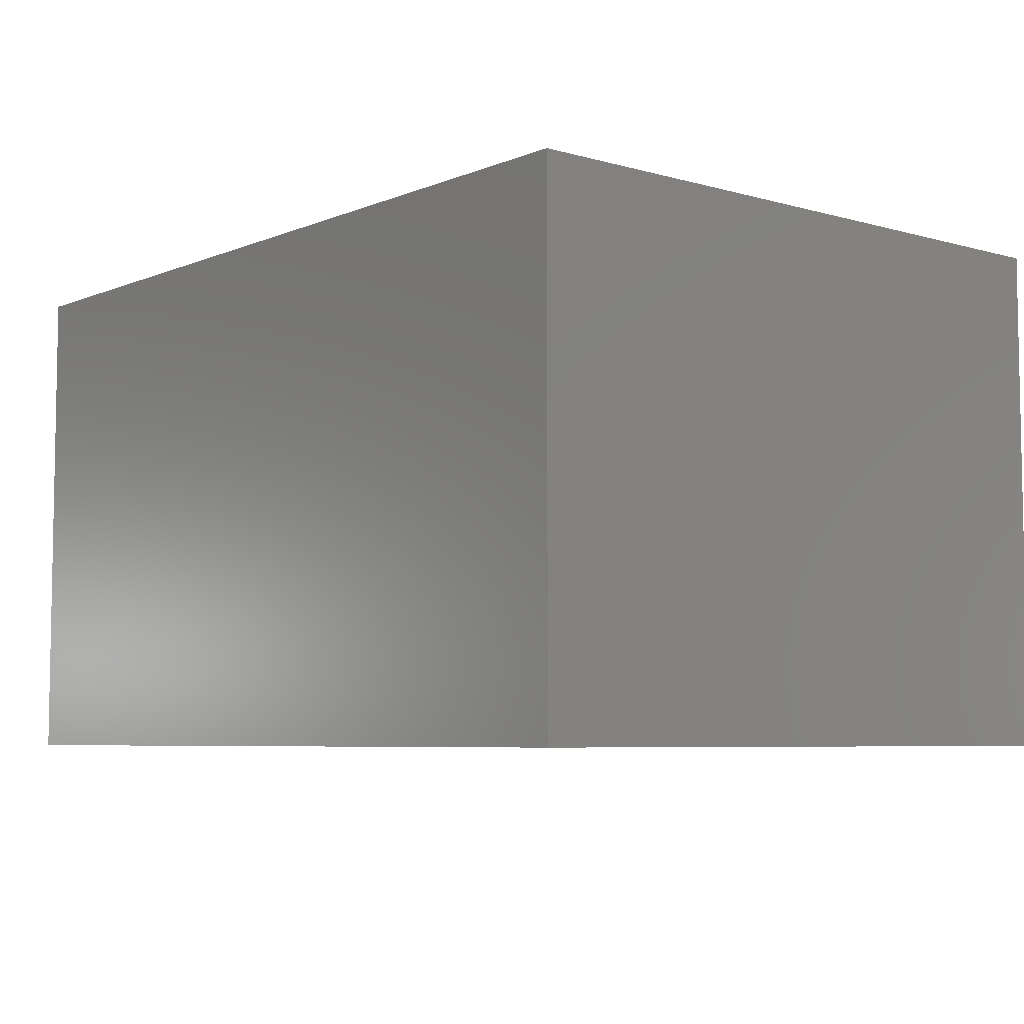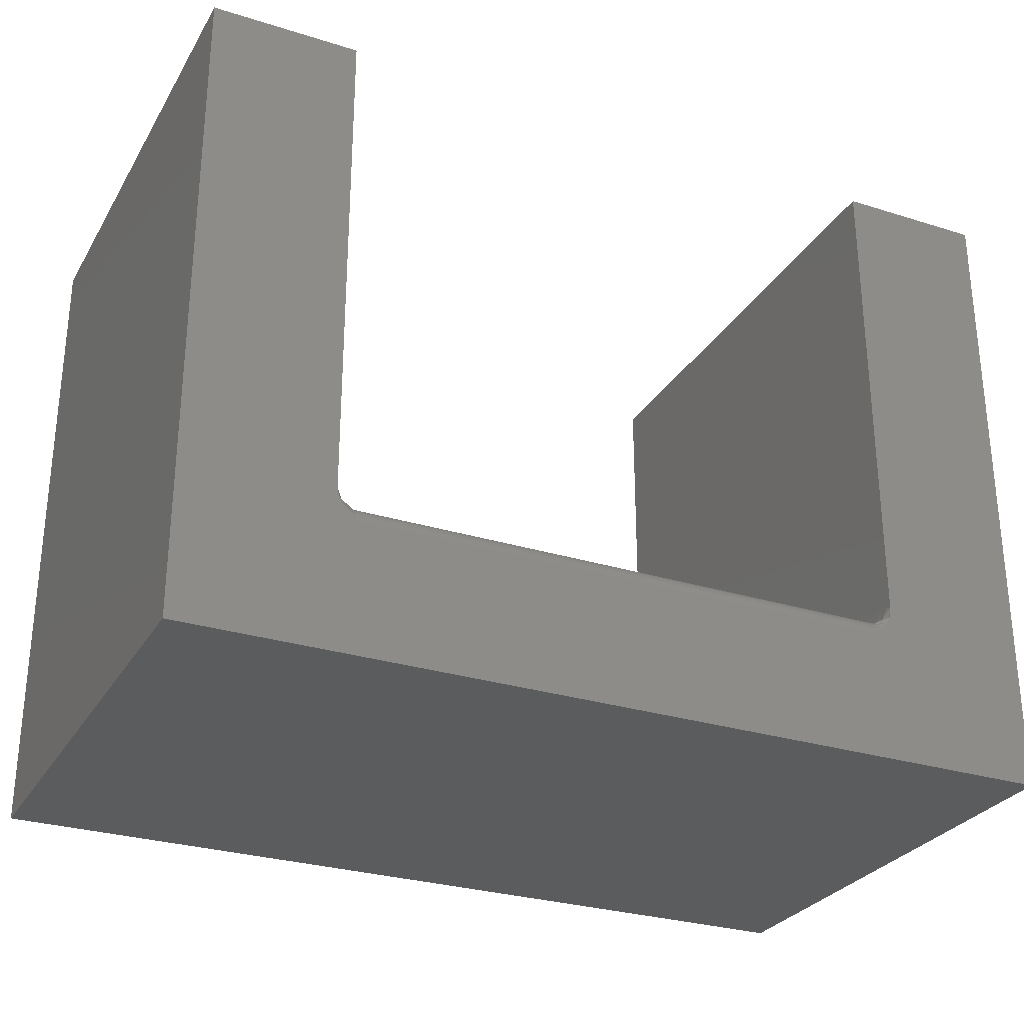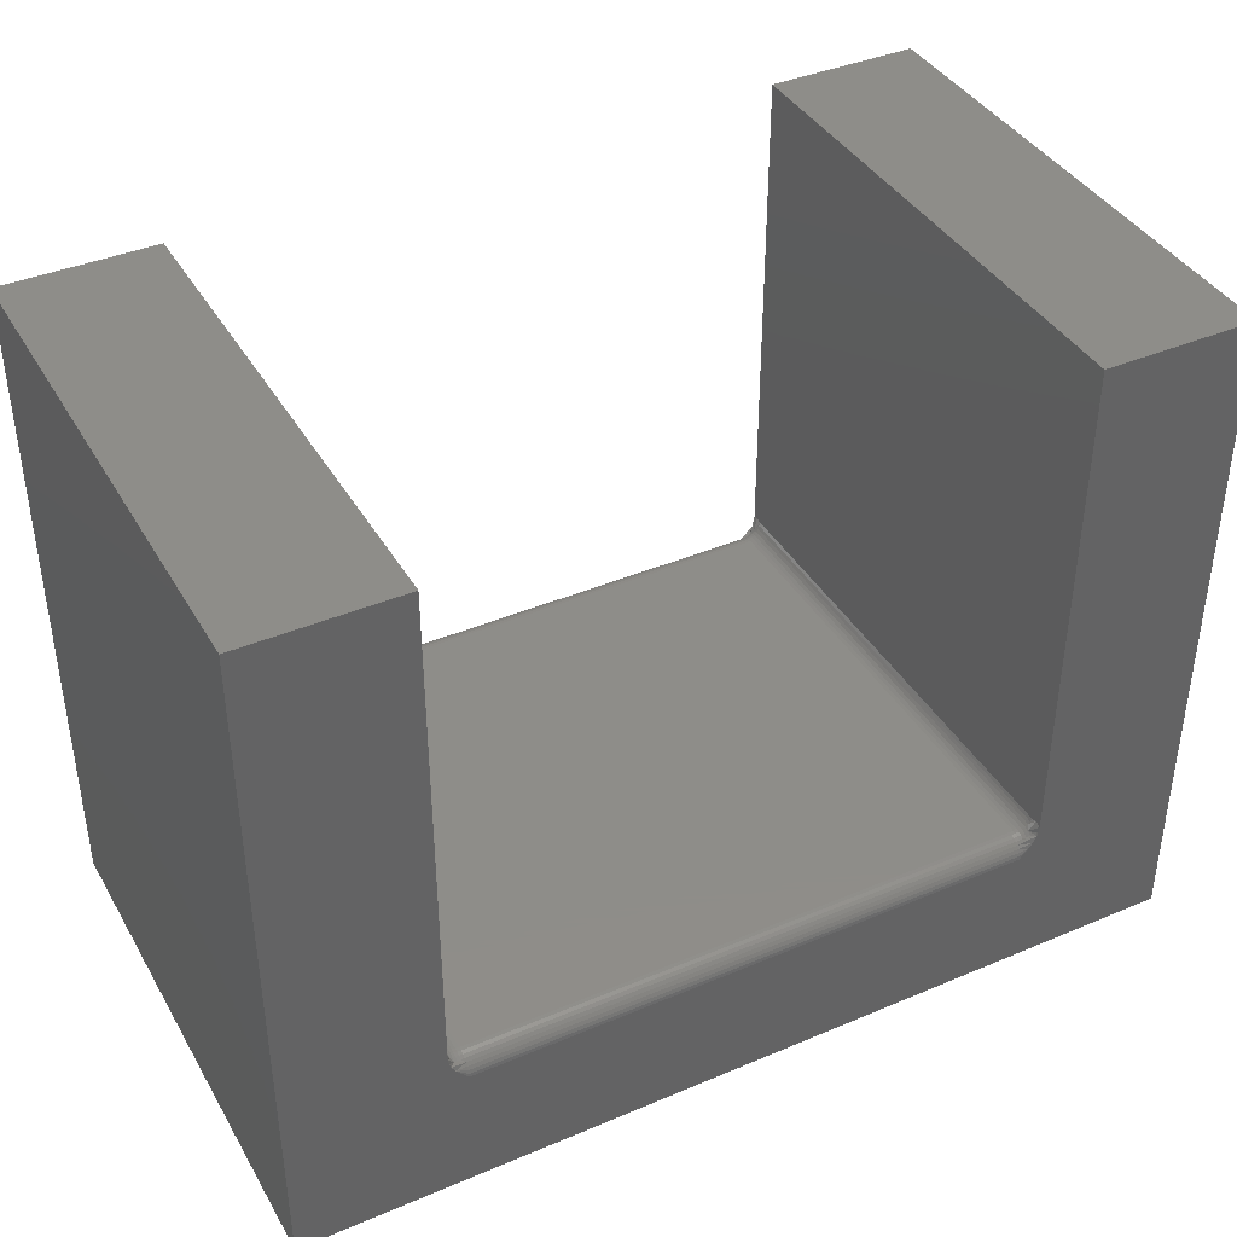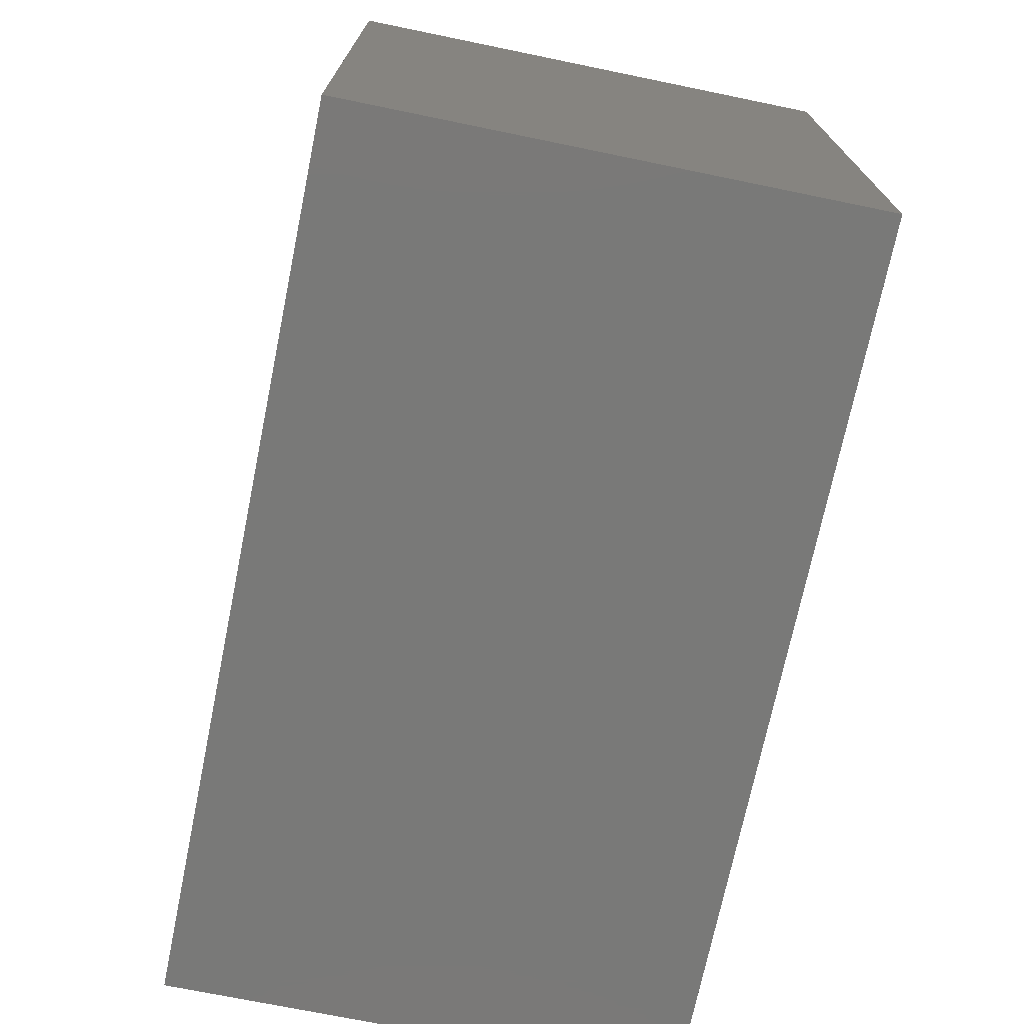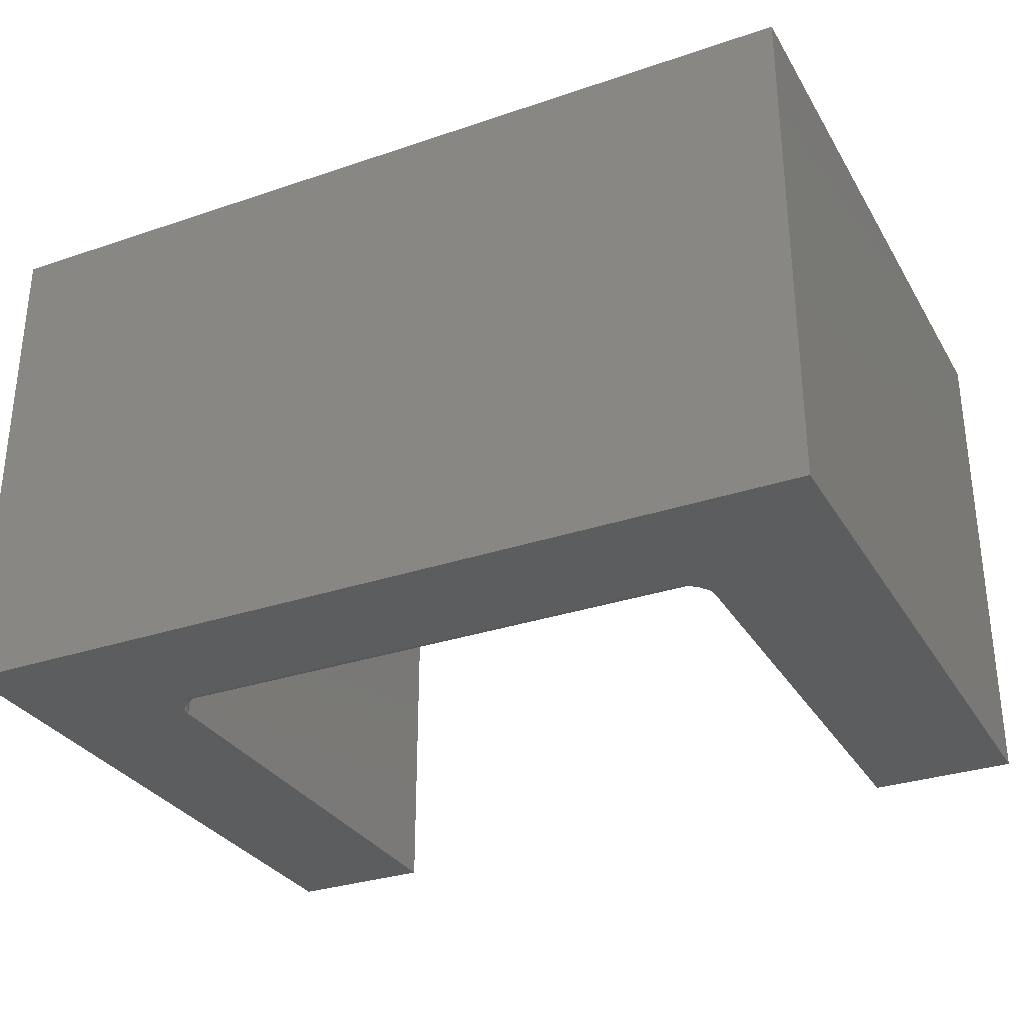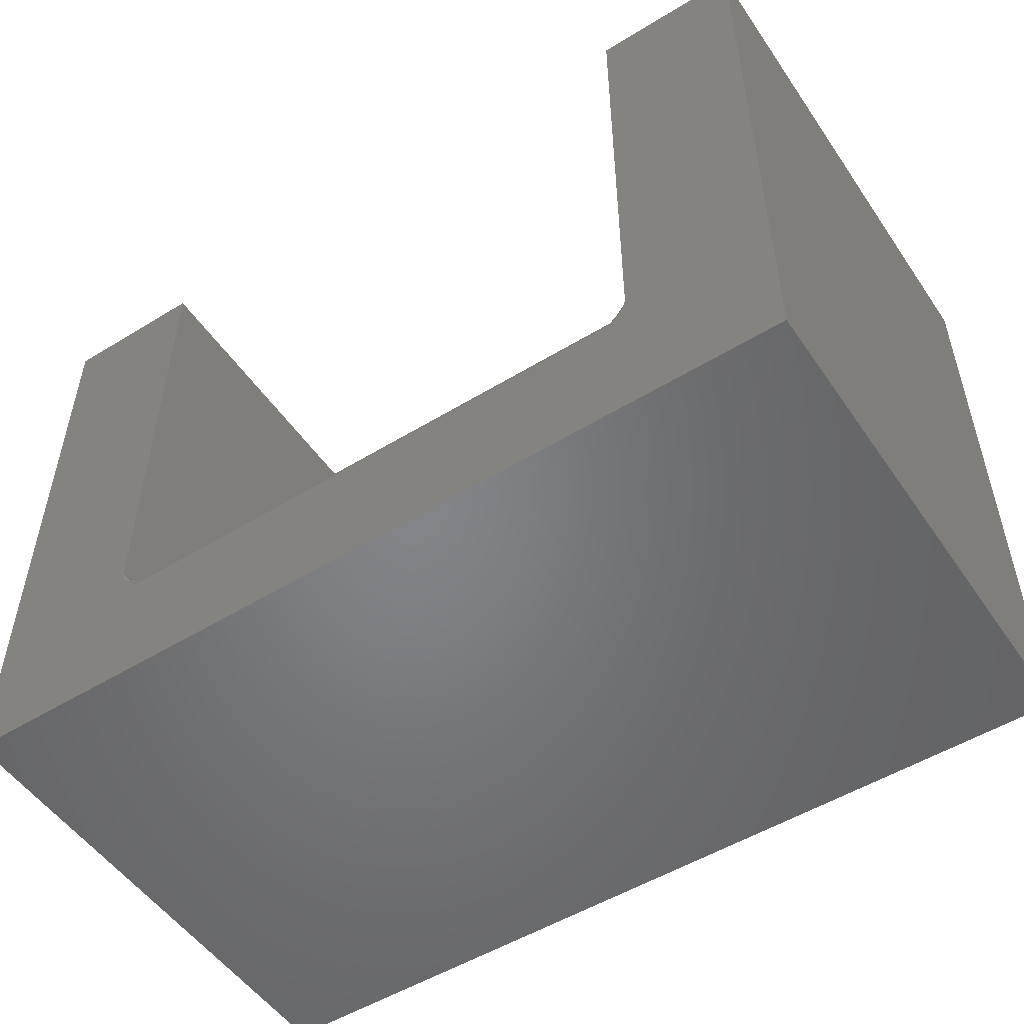
<metadata>
{"format":"stl","ext":"stl","renderer":"f3d","projection":"perspective","resolution":1024,"background":"white","views":[{"elev":-6.1,"azim":-129.9,"up":"+Y"},{"elev":-28.6,"azim":154.8,"up":"+Z"},{"elev":39.9,"azim":-27.6,"up":"+Z"},{"elev":-72.0,"azim":-101.6,"up":"+Z"},{"elev":-31.0,"azim":-154.1,"up":"+Y"},{"elev":-52.0,"azim":-146.5,"up":"+Z"}]}
</metadata>
<code>
# stl→obj: 170 verts, 336 faces
v 0.6081 -0.4219 0.1263
v 0.1419 -0.4219 0.1263
v 0.6081 -0.4249 0.126
v 0.1419 -0.4249 0.126
v 0.6081 -0.4279 0.1251
v 0.1419 -0.4279 0.1251
v 0.6081 -0.4306 0.1237
v 0.1419 -0.4306 0.1237
v 0.6081 -0.4329 0.1217
v 0.1419 -0.4329 0.1217
v 0.6081 -0.4349 0.1194
v 0.1419 -0.4349 0.1194
v 0.6081 -0.4363 0.1167
v 0.1419 -0.4363 0.1167
v 0.6081 -0.4372 0.1137
v 0.1419 -0.4372 0.1137
v 0.6081 -0.4375 0.1107
v 0.1419 -0.4375 0.1107
v 0.6081 -0.01562 0.1263
v 0.1419 -0.01562 0.1263
v 0.6081 0 0.1107
v 0.1419 0 0.1107
v 0.6081 -0.0003002 0.1137
v 0.1419 -0.0003002 0.1137
v 0.6081 -0.001189 0.1167
v 0.1419 -0.001189 0.1167
v 0.6081 -0.002633 0.1194
v 0.1419 -0.002633 0.1194
v 0.6081 -0.004576 0.1217
v 0.1419 -0.004576 0.1217
v 0.6081 -0.006944 0.1237
v 0.1419 -0.006944 0.1237
v 0.6081 -0.009646 0.1251
v 0.1419 -0.009646 0.1251
v 0.6081 -0.01258 0.126
v 0.1419 -0.01258 0.126
v 0.1263 -0.4375 0.5605
v 0.1263 -0.4375 0.1378
v 0.1263 -0.4326 0.1401
v 0.1263 -0.4273 0.1415
v 0.1263 -0.4219 0.1419
v 0.1263 -0.01562 0.1419
v 0.1263 0 0.5605
v 0.1263 -0.0102 0.1415
v 0.1263 -0.004937 0.1401
v 0.1263 0 0.1378
v 0.75 0 -4.592e-17
v 0 0 0
v 0.6184 0 0.1224
v 0.6215 0 0.1279
v 0.6229 0 0.1321
v 0.6236 0 0.1363
v 0.6237 0 0.1378
v 0.6237 0 0.5605
v 0.75 0 0.5605
v 3.432e-17 0 0.5605
v 0.1267 0 0.1335
v 0.128 0 0.1293
v 0.1307 0 0.1238
v 0.1345 0 0.1186
v 0.75 -0.4375 -4.592e-17
v 0.75 -0.4375 0.5605
v 0.6237 -0.4375 0.5605
v 0.6237 -0.4375 0.1378
v 0.6233 -0.4375 0.1335
v 0.622 -0.4375 0.1293
v 0.6193 -0.4375 0.1238
v 0.6155 -0.4375 0.1186
v 0 -0.4375 0
v 0.1316 -0.4375 0.1224
v 0.1285 -0.4375 0.1279
v 0.1271 -0.4375 0.1321
v 0.1264 -0.4375 0.1363
v 3.432e-17 -0.4375 0.5605
v 0.1333 -0.432 0.1259
v 0.1266 -0.4274 0.1384
v 0.1309 -0.4296 0.1294
v 0.1309 -0.4258 0.1305
v 0.1289 -0.4263 0.1328
v 0.1275 -0.4268 0.1355
v 0.1333 -0.4289 0.1276
v 0.1389 -0.4307 0.1239
v 0.136 -0.4312 0.1247
v 0.1289 -0.4219 0.1333
v 0.1275 -0.4219 0.136
v 0.1266 -0.4219 0.1389
v 0.1309 -0.4219 0.1309
v 0.1333 -0.4254 0.1286
v 0.1333 -0.4219 0.1289
v 0.136 -0.4252 0.1272
v 0.136 -0.4219 0.1275
v 0.1389 -0.425 0.1263
v 0.1389 -0.4219 0.1266
v 0.136 -0.4283 0.1262
v 0.1389 -0.428 0.1254
v 0.1389 -0.006777 0.1239
v 0.1275 -0.01069 0.1355
v 0.1289 -0.01122 0.1328
v 0.1266 -0.01012 0.1384
v 0.1275 -0.001585 0.1317
v 0.1289 -0.003086 0.1295
v 0.1309 -0.004402 0.1275
v 0.1333 -0.005481 0.1259
v 0.136 -0.006283 0.1247
v 0.1309 -0.007894 0.1294
v 0.1309 -0.01168 0.1305
v 0.1309 -0.01562 0.1309
v 0.1289 -0.01562 0.1333
v 0.1275 -0.01562 0.136
v 0.1266 -0.01562 0.1389
v 0.1333 -0.01562 0.1289
v 0.1333 -0.01206 0.1286
v 0.136 -0.01562 0.1275
v 0.136 -0.01234 0.1272
v 0.1389 -0.01562 0.1266
v 0.1389 -0.01252 0.1263
v 0.136 -0.00919 0.1262
v 0.1333 -0.008638 0.1276
v 0.1389 -0.009531 0.1254
v 0.6237 -0.004937 0.1401
v 0.6237 -0.0102 0.1415
v 0.6237 -0.01562 0.1419
v 0.6237 -0.4219 0.1419
v 0.6237 -0.4273 0.1415
v 0.6237 -0.4326 0.1401
v 0.6111 -0.4307 0.1239
v 0.6225 -0.4268 0.1355
v 0.6211 -0.4263 0.1328
v 0.6234 -0.4274 0.1384
v 0.6225 -0.4359 0.1317
v 0.6211 -0.4344 0.1295
v 0.6191 -0.4331 0.1275
v 0.6167 -0.432 0.1259
v 0.614 -0.4312 0.1247
v 0.6191 -0.4296 0.1294
v 0.6191 -0.4258 0.1305
v 0.6191 -0.4219 0.1309
v 0.6211 -0.4219 0.1333
v 0.6225 -0.4219 0.136
v 0.6234 -0.4219 0.1389
v 0.6167 -0.4219 0.1289
v 0.6167 -0.4254 0.1286
v 0.614 -0.4219 0.1275
v 0.614 -0.4252 0.1272
v 0.6111 -0.4219 0.1266
v 0.6111 -0.425 0.1263
v 0.614 -0.4283 0.1262
v 0.6167 -0.4289 0.1276
v 0.6111 -0.428 0.1254
v 0.6167 -0.005481 0.1259
v 0.6234 -0.01012 0.1384
v 0.6191 -0.007894 0.1294
v 0.6191 -0.01168 0.1305
v 0.6211 -0.01122 0.1328
v 0.6225 -0.01069 0.1355
v 0.6167 -0.008638 0.1276
v 0.6111 -0.006777 0.1239
v 0.614 -0.006283 0.1247
v 0.6211 -0.01562 0.1333
v 0.6225 -0.01562 0.136
v 0.6234 -0.01562 0.1389
v 0.6191 -0.01562 0.1309
v 0.6167 -0.01206 0.1286
v 0.6167 -0.01562 0.1289
v 0.614 -0.01234 0.1272
v 0.614 -0.01562 0.1275
v 0.6111 -0.01252 0.1263
v 0.6111 -0.01562 0.1266
v 0.614 -0.00919 0.1262
v 0.6111 -0.009531 0.1254
f 1 2 3
f 3 2 4
f 3 4 5
f 5 4 6
f 5 6 7
f 7 6 8
f 7 8 9
f 9 8 10
f 9 10 11
f 11 10 12
f 11 12 13
f 13 12 14
f 13 14 15
f 15 14 16
f 15 16 17
f 17 16 18
f 1 19 2
f 2 19 20
f 21 22 23
f 23 22 24
f 23 24 25
f 25 24 26
f 25 26 27
f 27 26 28
f 27 28 29
f 29 28 30
f 29 30 31
f 31 30 32
f 31 32 33
f 33 32 34
f 33 34 35
f 35 34 36
f 35 36 19
f 19 36 20
f 37 38 39
f 37 39 40
f 37 40 41
f 37 41 42
f 37 42 43
f 43 42 44
f 43 44 45
f 43 45 46
f 47 48 22
f 47 22 21
f 47 21 49
f 47 49 50
f 47 50 51
f 47 51 52
f 47 52 53
f 47 53 54
f 47 54 55
f 48 56 43
f 48 43 46
f 48 46 57
f 48 57 58
f 48 58 59
f 48 59 60
f 48 60 22
f 61 62 63
f 61 63 64
f 61 64 65
f 61 65 66
f 61 66 67
f 61 67 68
f 61 68 17
f 61 17 18
f 61 18 69
f 69 18 70
f 69 70 71
f 69 71 72
f 69 72 73
f 69 73 38
f 69 38 37
f 69 37 74
f 73 72 75
f 40 39 76
f 72 71 75
f 77 78 79
f 77 79 80
f 77 80 76
f 77 76 39
f 77 39 38
f 77 38 73
f 77 73 75
f 77 75 81
f 10 8 82
f 10 82 83
f 10 83 75
f 10 75 71
f 10 71 70
f 10 70 12
f 70 18 16
f 70 16 14
f 70 14 12
f 78 84 79
f 79 84 85
f 79 85 80
f 80 85 86
f 80 86 76
f 76 86 41
f 76 41 40
f 84 78 87
f 87 78 88
f 87 88 89
f 89 88 90
f 89 90 91
f 91 90 92
f 91 92 93
f 93 92 4
f 93 4 2
f 94 88 81
f 81 88 78
f 81 78 77
f 88 94 90
f 90 94 95
f 90 95 92
f 92 95 6
f 92 6 4
f 83 81 75
f 81 83 94
f 94 83 82
f 94 82 95
f 95 82 8
f 95 8 6
f 60 26 24
f 60 24 22
f 60 59 28
f 26 60 28
f 28 59 30
f 32 30 96
f 45 97 98
f 45 99 97
f 45 44 99
f 58 57 100
f 58 100 101
f 58 101 102
f 58 102 103
f 58 103 104
f 58 104 96
f 58 96 30
f 58 30 59
f 105 102 101
f 105 101 100
f 105 100 57
f 105 57 46
f 105 46 45
f 105 45 98
f 105 98 106
f 107 98 108
f 108 98 97
f 108 97 109
f 109 97 99
f 109 99 110
f 110 99 44
f 110 44 42
f 98 107 106
f 106 107 111
f 106 111 112
f 112 111 113
f 112 113 114
f 114 113 115
f 114 115 116
f 116 115 20
f 116 20 36
f 117 103 118
f 118 103 102
f 118 102 105
f 103 117 104
f 104 117 119
f 104 119 96
f 96 119 34
f 96 34 32
f 114 118 112
f 112 118 105
f 112 105 106
f 118 114 117
f 117 114 116
f 117 116 119
f 119 116 36
f 119 36 34
f 107 89 111
f 111 89 91
f 111 91 113
f 113 91 93
f 113 93 115
f 115 93 2
f 115 2 20
f 89 107 87
f 87 107 108
f 87 108 84
f 84 108 109
f 84 109 85
f 85 109 110
f 85 110 86
f 86 110 42
f 86 42 41
f 54 53 120
f 54 120 121
f 54 121 122
f 54 122 123
f 54 123 63
f 63 123 124
f 63 124 125
f 63 125 64
f 68 13 15
f 68 15 17
f 68 67 11
f 13 68 11
f 11 67 9
f 7 9 126
f 125 127 128
f 125 129 127
f 125 124 129
f 66 65 130
f 66 130 131
f 66 131 132
f 66 132 133
f 66 133 134
f 66 134 126
f 66 126 9
f 66 9 67
f 135 132 131
f 135 131 130
f 135 130 65
f 135 65 64
f 135 64 125
f 135 125 128
f 135 128 136
f 137 128 138
f 138 128 127
f 138 127 139
f 139 127 129
f 139 129 140
f 140 129 124
f 140 124 123
f 128 137 136
f 136 137 141
f 136 141 142
f 142 141 143
f 142 143 144
f 144 143 145
f 144 145 146
f 146 145 1
f 146 1 3
f 147 133 148
f 148 133 132
f 148 132 135
f 133 147 134
f 134 147 149
f 134 149 126
f 126 149 5
f 126 5 7
f 144 148 142
f 142 148 135
f 142 135 136
f 148 144 147
f 147 144 146
f 147 146 149
f 149 146 3
f 149 3 5
f 52 51 150
f 121 120 151
f 51 50 150
f 152 153 154
f 152 154 155
f 152 155 151
f 152 151 120
f 152 120 53
f 152 53 52
f 152 52 150
f 152 150 156
f 29 31 157
f 29 157 158
f 29 158 150
f 29 150 50
f 29 50 49
f 29 49 27
f 49 21 23
f 49 23 25
f 49 25 27
f 153 159 154
f 154 159 160
f 154 160 155
f 155 160 161
f 155 161 151
f 151 161 122
f 151 122 121
f 159 153 162
f 162 153 163
f 162 163 164
f 164 163 165
f 164 165 166
f 166 165 167
f 166 167 168
f 168 167 35
f 168 35 19
f 169 163 156
f 156 163 153
f 156 153 152
f 163 169 165
f 165 169 170
f 165 170 167
f 167 170 33
f 167 33 35
f 158 156 150
f 156 158 169
f 169 158 157
f 169 157 170
f 170 157 31
f 170 31 33
f 162 138 159
f 159 138 139
f 159 139 160
f 160 139 140
f 160 140 161
f 161 140 123
f 161 123 122
f 138 162 137
f 137 162 164
f 137 164 141
f 141 164 166
f 141 166 143
f 143 166 168
f 143 168 145
f 145 168 19
f 145 19 1
f 37 43 74
f 74 43 56
f 62 55 63
f 63 55 54
f 74 56 69
f 69 56 48
f 61 47 62
f 62 47 55
f 69 48 61
f 61 48 47

</code>
